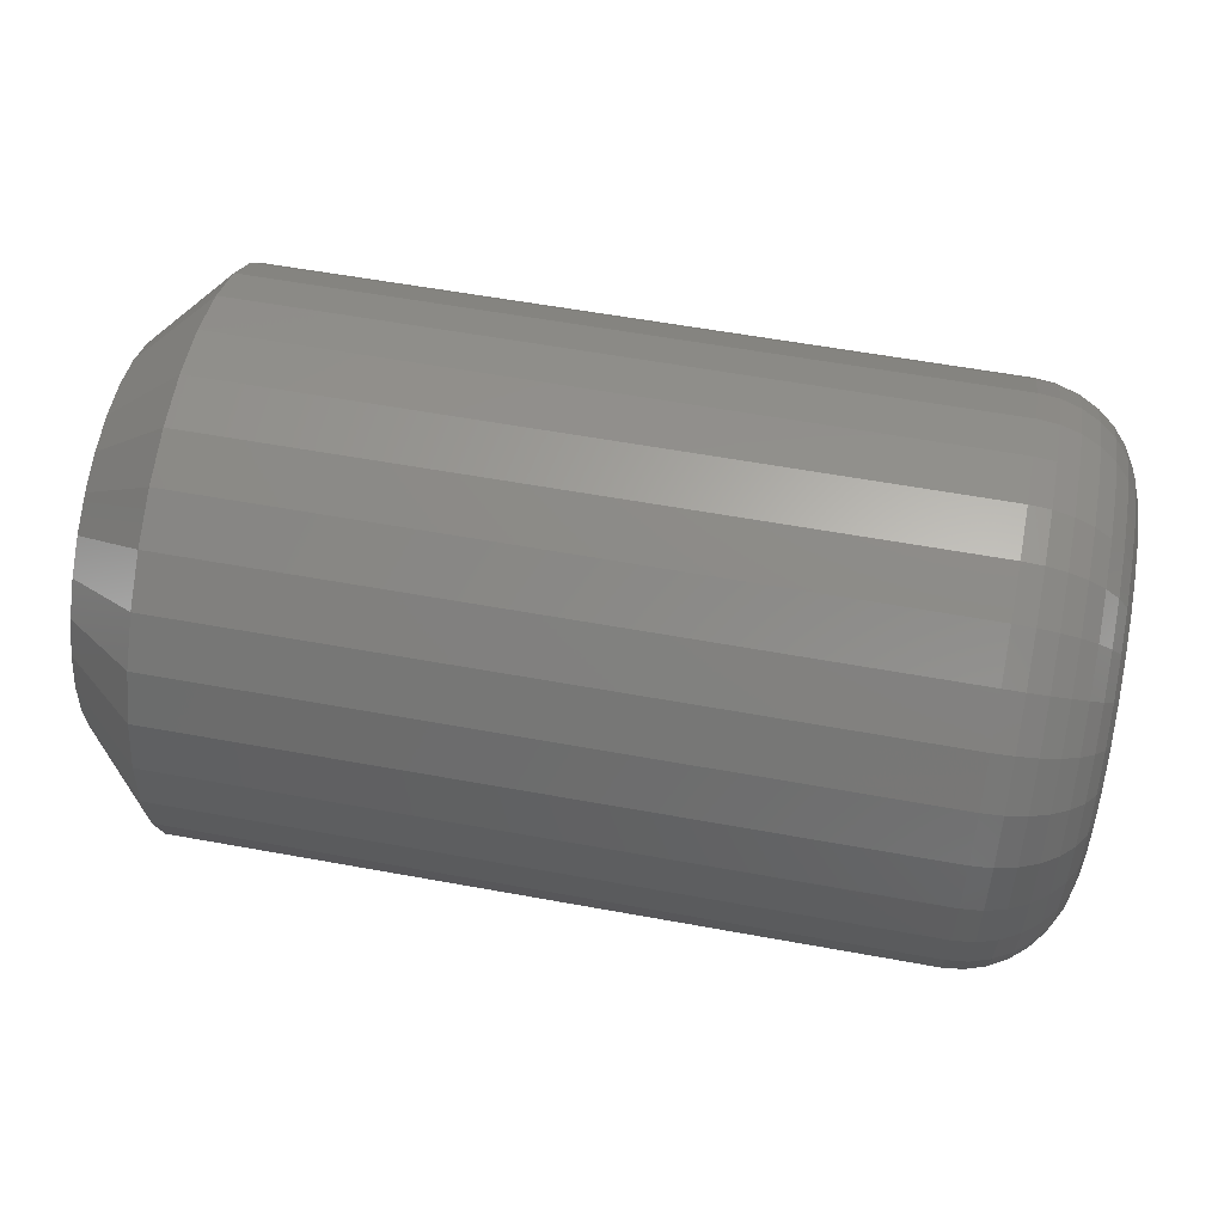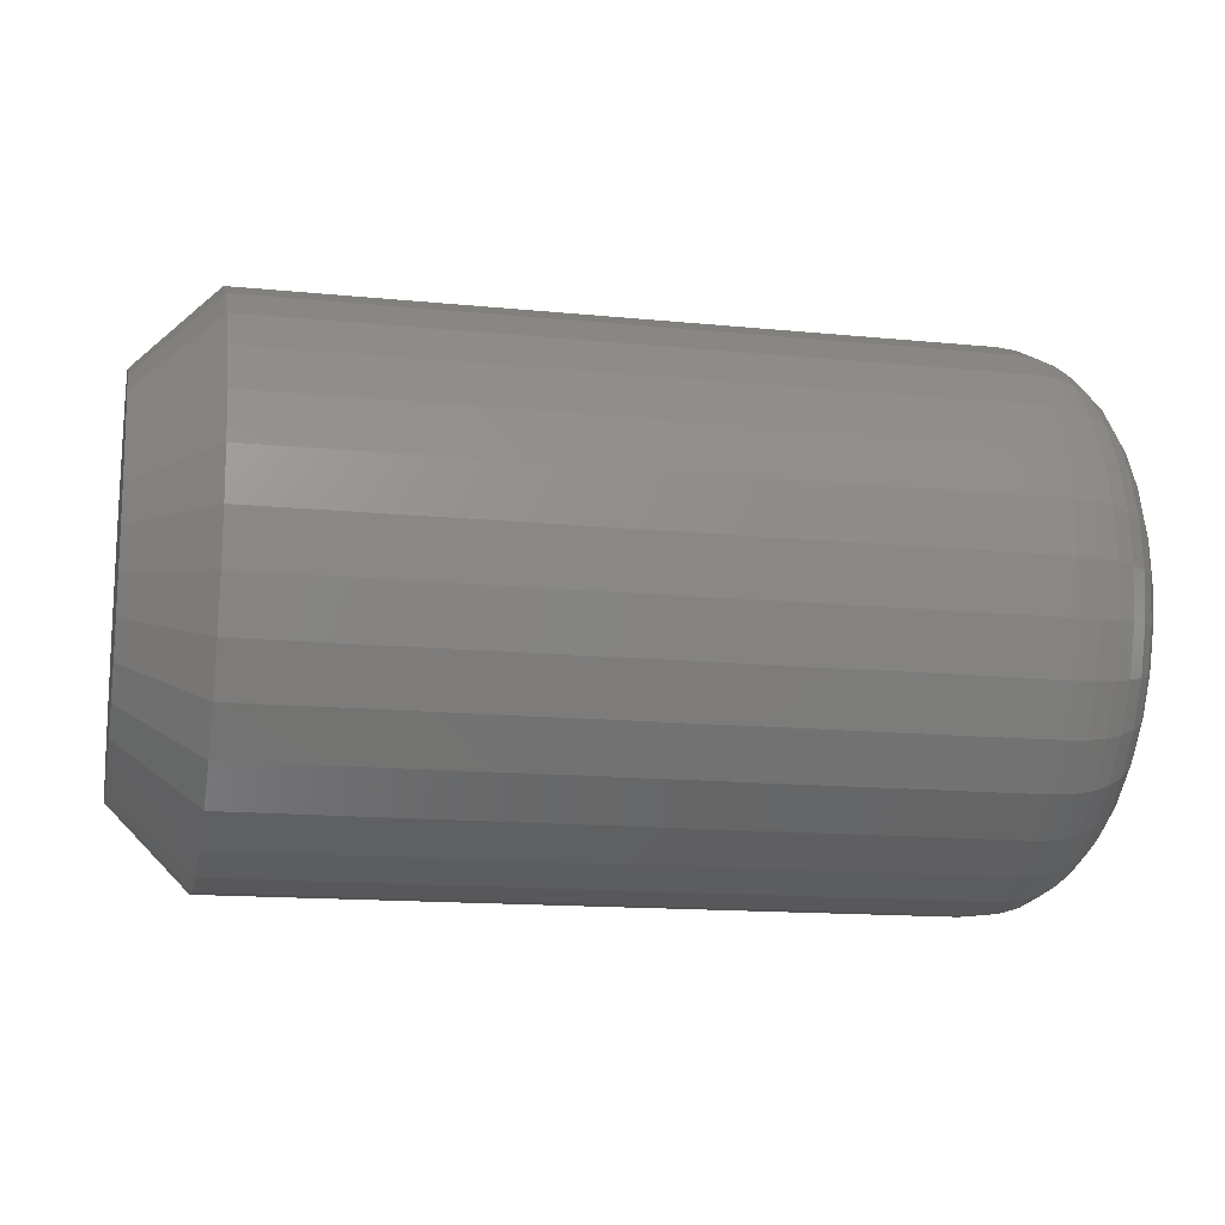
<metadata>
{"format":"stl","ext":"stl","renderer":"f3d","projection":"perspective","resolution":1024,"background":"white","views":[{"elev":58.2,"azim":10.7,"up":"+Y"},{"elev":-14.5,"azim":-12.2,"up":"+Z"}]}
</metadata>
<code>
# stl→obj: 352 verts, 700 faces
v 0.04688 0.1596 -3.469e-16
v 0.4766 0.1596 -3.469e-16
v 0.04688 0.1565 -0.03157
v 0.4766 0.1565 -0.03157
v 0.04688 0.1473 -0.06193
v 0.4766 0.1473 -0.06193
v 0.04688 0.1323 -0.08991
v 0.4766 0.1323 -0.08991
v 0.04688 0.1122 -0.1144
v 0.4766 0.1122 -0.1144
v 0.04688 0.08769 -0.1346
v 0.4766 0.08769 -0.1346
v 0.04688 0.05971 -0.1495
v 0.4766 0.05971 -0.1495
v 0.04688 0.02935 -0.1587
v 0.4766 0.02935 -0.1587
v 0.04688 -0.00222 -0.1618
v 0.4766 -0.00222 -0.1618
v 0.04688 -0.03379 -0.1587
v 0.4766 -0.03379 -0.1587
v 0.04688 -0.06415 -0.1495
v 0.4766 -0.06415 -0.1495
v 0.04688 -0.09214 -0.1346
v 0.4766 -0.09214 -0.1346
v 0.04688 -0.1167 -0.1144
v 0.4766 -0.1167 -0.1144
v 0.04688 -0.1368 -0.08991
v 0.4766 -0.1368 -0.08991
v 0.04688 -0.1517 -0.06193
v 0.4766 -0.1517 -0.06193
v 0.04688 -0.161 -0.03157
v 0.4766 -0.161 -0.03157
v 0.04688 -0.1641 1.982e-17
v 0.4766 -0.1641 1.982e-17
v 0.04688 -0.161 0.03157
v 0.4766 -0.161 0.03157
v 0.04688 -0.1517 0.06193
v 0.4766 -0.1517 0.06193
v 0.04688 -0.1368 0.08991
v 0.4766 -0.1368 0.08991
v 0.04688 -0.1167 0.1144
v 0.4766 -0.1167 0.1144
v 0.04688 -0.09214 0.1346
v 0.4766 -0.09214 0.1346
v 0.04688 -0.06415 0.1495
v 0.4766 -0.06415 0.1495
v 0.04688 -0.03379 0.1587
v 0.4766 -0.03379 0.1587
v 0.04688 -0.00222 0.1618
v 0.4766 -0.00222 0.1618
v 0.04688 0.02935 0.1587
v 0.4766 0.02935 0.1587
v 0.04688 0.05971 0.1495
v 0.4766 0.05971 0.1495
v 0.04688 0.08769 0.1346
v 0.4766 0.08769 0.1346
v 0.04688 0.1122 0.1144
v 0.4766 0.1122 0.1144
v 0.04688 0.1323 0.08991
v 0.4766 0.1323 0.08991
v 0.04688 0.1473 0.06193
v 0.4766 0.1473 0.06193
v 0.04688 0.1565 0.03157
v 0.4766 0.1565 0.03157
v 0.5391 -0.0216 0.09743
v 0.5391 0.01716 0.09743
v 0.5391 -0.00222 0.09934
v 0.5391 -0.04024 0.09178
v 0.5391 0.0358 0.09178
v 0.5391 -0.05741 0.0826
v 0.5391 0.05297 0.0826
v 0.5391 0.05297 -0.0826
v 0.5391 -0.04024 -0.09178
v 0.5391 0.0358 -0.09178
v 0.5391 -0.0216 -0.09743
v 0.5391 0.01716 -0.09743
v 0.5391 -0.00222 -0.09934
v 0.5391 0.06803 0.07025
v 0.5391 -0.07247 0.07025
v 0.5391 0.08038 0.05519
v 0.5391 -0.08482 0.05519
v 0.5391 0.08956 0.03802
v 0.5391 -0.094 0.03802
v 0.5391 0.09521 0.01938
v 0.5391 -0.09965 0.01938
v 0.5391 0.09712 -4.923e-17
v 0.5391 -0.1016 -5.651e-19
v 0.5391 0.09521 -0.01938
v 0.5391 -0.09965 -0.01938
v 0.5391 0.08956 -0.03802
v 0.5391 -0.094 -0.03802
v 0.5391 0.08038 -0.05519
v 0.5391 -0.08482 -0.05519
v 0.5391 0.06803 -0.07025
v 0.5391 -0.07247 -0.07025
v 0.5391 -0.05741 -0.0826
v 0.5379 -0.1138 9.714e-17
v 0.5379 -0.1116 0.02176
v 0.5343 -0.1255 1.18e-16
v 0.5343 -0.1231 0.02405
v 0.5285 -0.1363 1.18e-16
v 0.5285 -0.1337 0.02615
v 0.5208 -0.1458 1.388e-16
v 0.5208 -0.143 0.028
v 0.5113 -0.1535 1.527e-16
v 0.5113 -0.1506 0.02952
v 0.5005 -0.1593 1.388e-16
v 0.5005 -0.1563 0.03065
v 0.4888 -0.1629 1.388e-16
v 0.4888 -0.1598 0.03134
v 0.5379 0.1072 0.02176
v 0.5379 0.1093 -2.359e-16
v 0.5343 0.1187 0.02405
v 0.5343 0.121 -2.567e-16
v 0.5285 0.1293 0.02615
v 0.5285 0.1318 -2.706e-16
v 0.5208 0.1386 0.028
v 0.5208 0.1413 -2.984e-16
v 0.5113 0.1462 0.02952
v 0.5113 0.1491 -3.053e-16
v 0.5005 0.1518 0.03065
v 0.5005 0.1549 -3.192e-16
v 0.4888 0.1553 0.03134
v 0.4888 0.1584 -3.192e-16
v 0.5379 0.1008 0.04268
v 0.5343 0.1117 0.04717
v 0.5285 0.1216 0.0513
v 0.5208 0.1304 0.05493
v 0.5113 0.1376 0.0579
v 0.5005 0.1429 0.06011
v 0.4888 0.1462 0.06147
v 0.5379 0.09052 0.06197
v 0.5343 0.1003 0.06848
v 0.5285 0.1093 0.07448
v 0.5208 0.1171 0.07974
v 0.5113 0.1236 0.08406
v 0.5005 0.1284 0.08727
v 0.4888 0.1313 0.08925
v 0.5379 0.07665 0.07887
v 0.5343 0.08494 0.08716
v 0.5285 0.09258 0.0948
v 0.5208 0.09928 0.1015
v 0.5113 0.1048 0.107
v 0.5005 0.1089 0.1111
v 0.4888 0.1114 0.1136
v 0.5379 0.05975 0.09274
v 0.5343 0.06626 0.1025
v 0.5285 0.07226 0.1115
v 0.5208 0.07752 0.1193
v 0.5113 0.08184 0.1258
v 0.5005 0.08505 0.1306
v 0.4888 0.08703 0.1336
v 0.5379 0.04046 0.103
v 0.5343 0.04495 0.1139
v 0.5285 0.04908 0.1239
v 0.5208 0.05271 0.1326
v 0.5113 0.05568 0.1398
v 0.5005 0.05789 0.1451
v 0.4888 0.05925 0.1484
v 0.5379 0.01954 0.1094
v 0.5343 0.02183 0.1209
v 0.5285 0.02393 0.1315
v 0.5208 0.02578 0.1408
v 0.5113 0.0273 0.1484
v 0.5005 0.02843 0.1541
v 0.4888 0.02912 0.1576
v 0.5379 -0.00222 0.1115
v 0.5343 -0.00222 0.1233
v 0.5285 -0.00222 0.1341
v 0.5208 -0.00222 0.1435
v 0.5113 -0.00222 0.1513
v 0.5005 -0.00222 0.1571
v 0.4888 -0.00222 0.1606
v 0.5379 -0.02398 0.1094
v 0.5343 -0.02627 0.1209
v 0.5285 -0.02838 0.1315
v 0.5208 -0.03022 0.1408
v 0.5113 -0.03174 0.1484
v 0.5005 -0.03287 0.1541
v 0.4888 -0.03356 0.1576
v 0.5379 -0.0449 0.103
v 0.5343 -0.04939 0.1139
v 0.5285 -0.05352 0.1239
v 0.5208 -0.05715 0.1326
v 0.5113 -0.06012 0.1398
v 0.5005 -0.06233 0.1451
v 0.4888 -0.0637 0.1484
v 0.5379 -0.06419 0.09274
v 0.5343 -0.0707 0.1025
v 0.5285 -0.0767 0.1115
v 0.5208 -0.08196 0.1193
v 0.5113 -0.08628 0.1258
v 0.5005 -0.08949 0.1306
v 0.4888 -0.09147 0.1336
v 0.5379 -0.08109 0.07887
v 0.5343 -0.08938 0.08716
v 0.5285 -0.09702 0.0948
v 0.5208 -0.1037 0.1015
v 0.5113 -0.1092 0.107
v 0.5005 -0.1133 0.1111
v 0.4888 -0.1158 0.1136
v 0.5379 -0.09496 0.06197
v 0.5343 -0.1047 0.06848
v 0.5285 -0.1137 0.07448
v 0.5208 -0.1216 0.07974
v 0.5113 -0.128 0.08406
v 0.5005 -0.1328 0.08727
v 0.4888 -0.1358 0.08925
v 0.5379 -0.1053 0.04268
v 0.5343 -0.1161 0.04717
v 0.5285 -0.1261 0.0513
v 0.5208 -0.1348 0.05493
v 0.5113 -0.142 0.0579
v 0.5005 -0.1473 0.06011
v 0.4888 -0.1506 0.06147
v 0.5379 0.1072 -0.02176
v 0.5343 0.1187 -0.02405
v 0.5285 0.1293 -0.02615
v 0.5208 0.1386 -0.028
v 0.5113 0.1462 -0.02952
v 0.5005 0.1518 -0.03065
v 0.4888 0.1553 -0.03134
v 0.5379 -0.1116 -0.02176
v 0.5343 -0.1231 -0.02405
v 0.5285 -0.1337 -0.02615
v 0.5208 -0.143 -0.028
v 0.5113 -0.1506 -0.02952
v 0.5005 -0.1563 -0.03065
v 0.4888 -0.1598 -0.03134
v 0.5379 -0.1053 -0.04268
v 0.5343 -0.1161 -0.04717
v 0.5285 -0.1261 -0.0513
v 0.5208 -0.1348 -0.05493
v 0.5113 -0.142 -0.0579
v 0.5005 -0.1473 -0.06011
v 0.4888 -0.1506 -0.06147
v 0.5379 -0.09496 -0.06197
v 0.5343 -0.1047 -0.06848
v 0.5285 -0.1137 -0.07448
v 0.5208 -0.1216 -0.07974
v 0.5113 -0.128 -0.08406
v 0.5005 -0.1328 -0.08727
v 0.4888 -0.1358 -0.08925
v 0.5379 -0.08109 -0.07887
v 0.5343 -0.08938 -0.08716
v 0.5285 -0.09702 -0.0948
v 0.5208 -0.1037 -0.1015
v 0.5113 -0.1092 -0.107
v 0.5005 -0.1133 -0.1111
v 0.4888 -0.1158 -0.1136
v 0.5379 -0.06419 -0.09274
v 0.5343 -0.0707 -0.1025
v 0.5285 -0.0767 -0.1115
v 0.5208 -0.08196 -0.1193
v 0.5113 -0.08628 -0.1258
v 0.5005 -0.08949 -0.1306
v 0.4888 -0.09147 -0.1336
v 0.5379 -0.0449 -0.103
v 0.5343 -0.04939 -0.1139
v 0.5285 -0.05352 -0.1239
v 0.5208 -0.05715 -0.1326
v 0.5113 -0.06012 -0.1398
v 0.5005 -0.06233 -0.1451
v 0.4888 -0.0637 -0.1484
v 0.5379 -0.02398 -0.1094
v 0.5343 -0.02627 -0.1209
v 0.5285 -0.02838 -0.1315
v 0.5208 -0.03022 -0.1408
v 0.5113 -0.03174 -0.1484
v 0.5005 -0.03287 -0.1541
v 0.4888 -0.03356 -0.1576
v 0.5379 -0.00222 -0.1115
v 0.5343 -0.00222 -0.1233
v 0.5285 -0.00222 -0.1341
v 0.5208 -0.00222 -0.1435
v 0.5113 -0.00222 -0.1513
v 0.5005 -0.00222 -0.1571
v 0.4888 -0.00222 -0.1606
v 0.5379 0.01954 -0.1094
v 0.5343 0.02183 -0.1209
v 0.5285 0.02393 -0.1315
v 0.5208 0.02578 -0.1408
v 0.5113 0.0273 -0.1484
v 0.5005 0.02843 -0.1541
v 0.4888 0.02912 -0.1576
v 0.5379 0.04046 -0.103
v 0.5343 0.04495 -0.1139
v 0.5285 0.04908 -0.1239
v 0.5208 0.05271 -0.1326
v 0.5113 0.05568 -0.1398
v 0.5005 0.05789 -0.1451
v 0.4888 0.05925 -0.1484
v 0.5379 0.05975 -0.09274
v 0.5343 0.06626 -0.1025
v 0.5285 0.07226 -0.1115
v 0.5208 0.07752 -0.1193
v 0.5113 0.08184 -0.1258
v 0.5005 0.08505 -0.1306
v 0.4888 0.08703 -0.1336
v 0.5379 0.07665 -0.07887
v 0.5343 0.08494 -0.08716
v 0.5285 0.09258 -0.0948
v 0.5208 0.09928 -0.1015
v 0.5113 0.1048 -0.107
v 0.5005 0.1089 -0.1111
v 0.4888 0.1114 -0.1136
v 0.5379 0.09052 -0.06197
v 0.5343 0.1003 -0.06848
v 0.5285 0.1093 -0.07448
v 0.5208 0.1171 -0.07974
v 0.5113 0.1236 -0.08406
v 0.5005 0.1284 -0.08727
v 0.4888 0.1313 -0.08925
v 0.5379 0.1008 -0.04268
v 0.5343 0.1117 -0.04717
v 0.5285 0.1216 -0.0513
v 0.5208 0.1304 -0.05493
v 0.5113 0.1376 -0.0579
v 0.5005 0.1429 -0.06011
v 0.4888 0.1462 -0.06147
v 0 -0.00222 0.115
v 0 0.02021 0.1128
v 0 -0.02465 0.1128
v 0 -0.04622 0.1062
v 0 0.04178 0.1062
v 0 -0.06609 0.09559
v 0 0.06165 0.09559
v 0 0.04178 -0.1062
v 0 -0.04622 -0.1062
v 0 0.06165 -0.09559
v 0 -0.02465 -0.1128
v 0 0.02021 -0.1128
v 0 -0.00222 -0.115
v 0 -0.06609 -0.09559
v 0 -0.08351 -0.08129
v 0 0.07907 -0.08129
v 0 -0.09781 -0.06387
v 0 0.09337 -0.06387
v 0 -0.1084 -0.044
v 0 0.104 -0.044
v 0 -0.115 -0.02243
v 0 0.1105 -0.02243
v 0 -0.1172 -5.903e-18
v 0 0.1127 -6.222e-17
v 0 -0.115 0.02243
v 0 0.1105 0.02243
v 0 -0.1084 0.044
v 0 0.104 0.044
v 0 -0.09781 0.06387
v 0 0.09337 0.06387
v 0 -0.08351 0.08129
v 0 0.07907 0.08129
f 1 2 3
f 3 2 4
f 3 4 5
f 5 4 6
f 5 6 7
f 7 6 8
f 7 8 9
f 9 8 10
f 9 10 11
f 11 10 12
f 11 12 13
f 13 12 14
f 13 14 15
f 15 14 16
f 15 16 17
f 17 16 18
f 17 18 19
f 19 18 20
f 19 20 21
f 21 20 22
f 21 22 23
f 23 22 24
f 23 24 25
f 25 24 26
f 25 26 27
f 27 26 28
f 27 28 29
f 29 28 30
f 29 30 31
f 31 30 32
f 31 32 33
f 33 32 34
f 33 34 35
f 35 34 36
f 35 36 37
f 37 36 38
f 37 38 39
f 39 38 40
f 39 40 41
f 41 40 42
f 41 42 43
f 43 42 44
f 43 44 45
f 45 44 46
f 45 46 47
f 47 46 48
f 47 48 49
f 49 48 50
f 49 50 51
f 51 50 52
f 51 52 53
f 53 52 54
f 53 54 55
f 55 54 56
f 55 56 57
f 57 56 58
f 57 58 59
f 59 58 60
f 59 60 61
f 61 60 62
f 61 62 63
f 63 62 64
f 63 64 1
f 1 64 2
f 65 66 67
f 66 65 68
f 66 68 69
f 69 68 70
f 69 70 71
f 72 73 74
f 74 73 75
f 74 75 76
f 76 75 77
f 71 70 78
f 78 70 79
f 78 79 80
f 80 79 81
f 80 81 82
f 82 81 83
f 82 83 84
f 84 83 85
f 84 85 86
f 86 85 87
f 86 87 88
f 88 87 89
f 88 89 90
f 90 89 91
f 90 91 92
f 92 91 93
f 92 93 94
f 94 93 95
f 94 95 72
f 72 95 96
f 72 96 73
f 87 85 97
f 97 85 98
f 97 98 99
f 99 98 100
f 99 100 101
f 101 100 102
f 101 102 103
f 103 102 104
f 103 104 105
f 105 104 106
f 105 106 107
f 107 106 108
f 107 108 109
f 109 108 110
f 109 110 34
f 34 110 36
f 84 86 111
f 111 86 112
f 111 112 113
f 113 112 114
f 113 114 115
f 115 114 116
f 115 116 117
f 117 116 118
f 117 118 119
f 119 118 120
f 119 120 121
f 121 120 122
f 121 122 123
f 123 122 124
f 123 124 64
f 64 124 2
f 82 84 125
f 125 84 111
f 125 111 126
f 126 111 113
f 126 113 127
f 127 113 115
f 127 115 128
f 128 115 117
f 128 117 129
f 129 117 119
f 129 119 130
f 130 119 121
f 130 121 131
f 131 121 123
f 131 123 62
f 62 123 64
f 80 82 132
f 132 82 125
f 132 125 133
f 133 125 126
f 133 126 134
f 134 126 127
f 134 127 135
f 135 127 128
f 135 128 136
f 136 128 129
f 136 129 137
f 137 129 130
f 137 130 138
f 138 130 131
f 138 131 60
f 60 131 62
f 78 80 139
f 139 80 132
f 139 132 140
f 140 132 133
f 140 133 141
f 141 133 134
f 141 134 142
f 142 134 135
f 142 135 143
f 143 135 136
f 143 136 144
f 144 136 137
f 144 137 145
f 145 137 138
f 145 138 58
f 58 138 60
f 71 78 146
f 146 78 139
f 146 139 147
f 147 139 140
f 147 140 148
f 148 140 141
f 148 141 149
f 149 141 142
f 149 142 150
f 150 142 143
f 150 143 151
f 151 143 144
f 151 144 152
f 152 144 145
f 152 145 56
f 56 145 58
f 69 71 153
f 153 71 146
f 153 146 154
f 154 146 147
f 154 147 155
f 155 147 148
f 155 148 156
f 156 148 149
f 156 149 157
f 157 149 150
f 157 150 158
f 158 150 151
f 158 151 159
f 159 151 152
f 159 152 54
f 54 152 56
f 66 69 160
f 160 69 153
f 160 153 161
f 161 153 154
f 161 154 162
f 162 154 155
f 162 155 163
f 163 155 156
f 163 156 164
f 164 156 157
f 164 157 165
f 165 157 158
f 165 158 166
f 166 158 159
f 166 159 52
f 52 159 54
f 67 66 167
f 167 66 160
f 167 160 168
f 168 160 161
f 168 161 169
f 169 161 162
f 169 162 170
f 170 162 163
f 170 163 171
f 171 163 164
f 171 164 172
f 172 164 165
f 172 165 173
f 173 165 166
f 173 166 50
f 50 166 52
f 65 67 174
f 174 67 167
f 174 167 175
f 175 167 168
f 175 168 176
f 176 168 169
f 176 169 177
f 177 169 170
f 177 170 178
f 178 170 171
f 178 171 179
f 179 171 172
f 179 172 180
f 180 172 173
f 180 173 48
f 48 173 50
f 68 65 181
f 181 65 174
f 181 174 182
f 182 174 175
f 182 175 183
f 183 175 176
f 183 176 184
f 184 176 177
f 184 177 185
f 185 177 178
f 185 178 186
f 186 178 179
f 186 179 187
f 187 179 180
f 187 180 46
f 46 180 48
f 70 68 188
f 188 68 181
f 188 181 189
f 189 181 182
f 189 182 190
f 190 182 183
f 190 183 191
f 191 183 184
f 191 184 192
f 192 184 185
f 192 185 193
f 193 185 186
f 193 186 194
f 194 186 187
f 194 187 44
f 44 187 46
f 79 70 195
f 195 70 188
f 195 188 196
f 196 188 189
f 196 189 197
f 197 189 190
f 197 190 198
f 198 190 191
f 198 191 199
f 199 191 192
f 199 192 200
f 200 192 193
f 200 193 201
f 201 193 194
f 201 194 42
f 42 194 44
f 81 79 202
f 202 79 195
f 202 195 203
f 203 195 196
f 203 196 204
f 204 196 197
f 204 197 205
f 205 197 198
f 205 198 206
f 206 198 199
f 206 199 207
f 207 199 200
f 207 200 208
f 208 200 201
f 208 201 40
f 40 201 42
f 83 81 209
f 209 81 202
f 209 202 210
f 210 202 203
f 210 203 211
f 211 203 204
f 211 204 212
f 212 204 205
f 212 205 213
f 213 205 206
f 213 206 214
f 214 206 207
f 214 207 215
f 215 207 208
f 215 208 38
f 38 208 40
f 85 83 98
f 98 83 209
f 98 209 100
f 100 209 210
f 100 210 102
f 102 210 211
f 102 211 104
f 104 211 212
f 104 212 106
f 106 212 213
f 106 213 108
f 108 213 214
f 108 214 110
f 110 214 215
f 110 215 36
f 36 215 38
f 86 88 112
f 112 88 216
f 112 216 114
f 114 216 217
f 114 217 116
f 116 217 218
f 116 218 118
f 118 218 219
f 118 219 120
f 120 219 220
f 120 220 122
f 122 220 221
f 122 221 124
f 124 221 222
f 124 222 2
f 2 222 4
f 89 87 223
f 223 87 97
f 223 97 224
f 224 97 99
f 224 99 225
f 225 99 101
f 225 101 226
f 226 101 103
f 226 103 227
f 227 103 105
f 227 105 228
f 228 105 107
f 228 107 229
f 229 107 109
f 229 109 32
f 32 109 34
f 91 89 230
f 230 89 223
f 230 223 231
f 231 223 224
f 231 224 232
f 232 224 225
f 232 225 233
f 233 225 226
f 233 226 234
f 234 226 227
f 234 227 235
f 235 227 228
f 235 228 236
f 236 228 229
f 236 229 30
f 30 229 32
f 93 91 237
f 237 91 230
f 237 230 238
f 238 230 231
f 238 231 239
f 239 231 232
f 239 232 240
f 240 232 233
f 240 233 241
f 241 233 234
f 241 234 242
f 242 234 235
f 242 235 243
f 243 235 236
f 243 236 28
f 28 236 30
f 95 93 244
f 244 93 237
f 244 237 245
f 245 237 238
f 245 238 246
f 246 238 239
f 246 239 247
f 247 239 240
f 247 240 248
f 248 240 241
f 248 241 249
f 249 241 242
f 249 242 250
f 250 242 243
f 250 243 26
f 26 243 28
f 96 95 251
f 251 95 244
f 251 244 252
f 252 244 245
f 252 245 253
f 253 245 246
f 253 246 254
f 254 246 247
f 254 247 255
f 255 247 248
f 255 248 256
f 256 248 249
f 256 249 257
f 257 249 250
f 257 250 24
f 24 250 26
f 73 96 258
f 258 96 251
f 258 251 259
f 259 251 252
f 259 252 260
f 260 252 253
f 260 253 261
f 261 253 254
f 261 254 262
f 262 254 255
f 262 255 263
f 263 255 256
f 263 256 264
f 264 256 257
f 264 257 22
f 22 257 24
f 75 73 265
f 265 73 258
f 265 258 266
f 266 258 259
f 266 259 267
f 267 259 260
f 267 260 268
f 268 260 261
f 268 261 269
f 269 261 262
f 269 262 270
f 270 262 263
f 270 263 271
f 271 263 264
f 271 264 20
f 20 264 22
f 77 75 272
f 272 75 265
f 272 265 273
f 273 265 266
f 273 266 274
f 274 266 267
f 274 267 275
f 275 267 268
f 275 268 276
f 276 268 269
f 276 269 277
f 277 269 270
f 277 270 278
f 278 270 271
f 278 271 18
f 18 271 20
f 76 77 279
f 279 77 272
f 279 272 280
f 280 272 273
f 280 273 281
f 281 273 274
f 281 274 282
f 282 274 275
f 282 275 283
f 283 275 276
f 283 276 284
f 284 276 277
f 284 277 285
f 285 277 278
f 285 278 16
f 16 278 18
f 74 76 286
f 286 76 279
f 286 279 287
f 287 279 280
f 287 280 288
f 288 280 281
f 288 281 289
f 289 281 282
f 289 282 290
f 290 282 283
f 290 283 291
f 291 283 284
f 291 284 292
f 292 284 285
f 292 285 14
f 14 285 16
f 72 74 293
f 293 74 286
f 293 286 294
f 294 286 287
f 294 287 295
f 295 287 288
f 295 288 296
f 296 288 289
f 296 289 297
f 297 289 290
f 297 290 298
f 298 290 291
f 298 291 299
f 299 291 292
f 299 292 12
f 12 292 14
f 94 72 300
f 300 72 293
f 300 293 301
f 301 293 294
f 301 294 302
f 302 294 295
f 302 295 303
f 303 295 296
f 303 296 304
f 304 296 297
f 304 297 305
f 305 297 298
f 305 298 306
f 306 298 299
f 306 299 10
f 10 299 12
f 92 94 307
f 307 94 300
f 307 300 308
f 308 300 301
f 308 301 309
f 309 301 302
f 309 302 310
f 310 302 303
f 310 303 311
f 311 303 304
f 311 304 312
f 312 304 305
f 312 305 313
f 313 305 306
f 313 306 8
f 8 306 10
f 90 92 314
f 314 92 307
f 314 307 315
f 315 307 308
f 315 308 316
f 316 308 309
f 316 309 317
f 317 309 310
f 317 310 318
f 318 310 311
f 318 311 319
f 319 311 312
f 319 312 320
f 320 312 313
f 320 313 6
f 6 313 8
f 88 90 216
f 216 90 314
f 216 314 217
f 217 314 315
f 217 315 218
f 218 315 316
f 218 316 219
f 219 316 317
f 219 317 220
f 220 317 318
f 220 318 221
f 221 318 319
f 221 319 222
f 222 319 320
f 222 320 4
f 4 320 6
f 321 322 323
f 324 323 322
f 325 324 322
f 326 324 325
f 327 326 325
f 328 329 330
f 331 329 328
f 332 331 328
f 333 331 332
f 329 334 330
f 330 334 335
f 330 335 336
f 336 335 337
f 336 337 338
f 338 337 339
f 338 339 340
f 340 339 341
f 340 341 342
f 342 341 343
f 342 343 344
f 344 343 345
f 344 345 346
f 346 345 347
f 346 347 348
f 348 347 349
f 348 349 350
f 350 349 351
f 350 351 352
f 352 351 326
f 352 326 327
f 49 322 321
f 321 47 49
f 327 55 352
f 352 55 57
f 352 57 350
f 350 57 59
f 350 59 348
f 348 59 61
f 348 61 346
f 346 61 63
f 346 63 344
f 344 63 1
f 43 326 41
f 41 326 351
f 41 351 39
f 39 351 349
f 39 349 37
f 37 349 347
f 37 347 35
f 35 347 345
f 35 345 33
f 33 345 343
f 55 327 53
f 53 327 325
f 53 325 51
f 51 325 322
f 51 322 49
f 326 43 324
f 324 43 45
f 324 45 323
f 323 45 47
f 323 47 321
f 17 331 333
f 333 15 17
f 334 23 335
f 335 23 25
f 335 25 337
f 337 25 27
f 337 27 339
f 339 27 29
f 339 29 341
f 341 29 31
f 341 31 343
f 343 31 33
f 11 330 9
f 9 330 336
f 9 336 7
f 7 336 338
f 7 338 5
f 5 338 340
f 5 340 3
f 3 340 342
f 3 342 1
f 1 342 344
f 23 334 21
f 21 334 329
f 21 329 19
f 19 329 331
f 19 331 17
f 330 11 328
f 328 11 13
f 328 13 332
f 332 13 15
f 332 15 333

</code>
